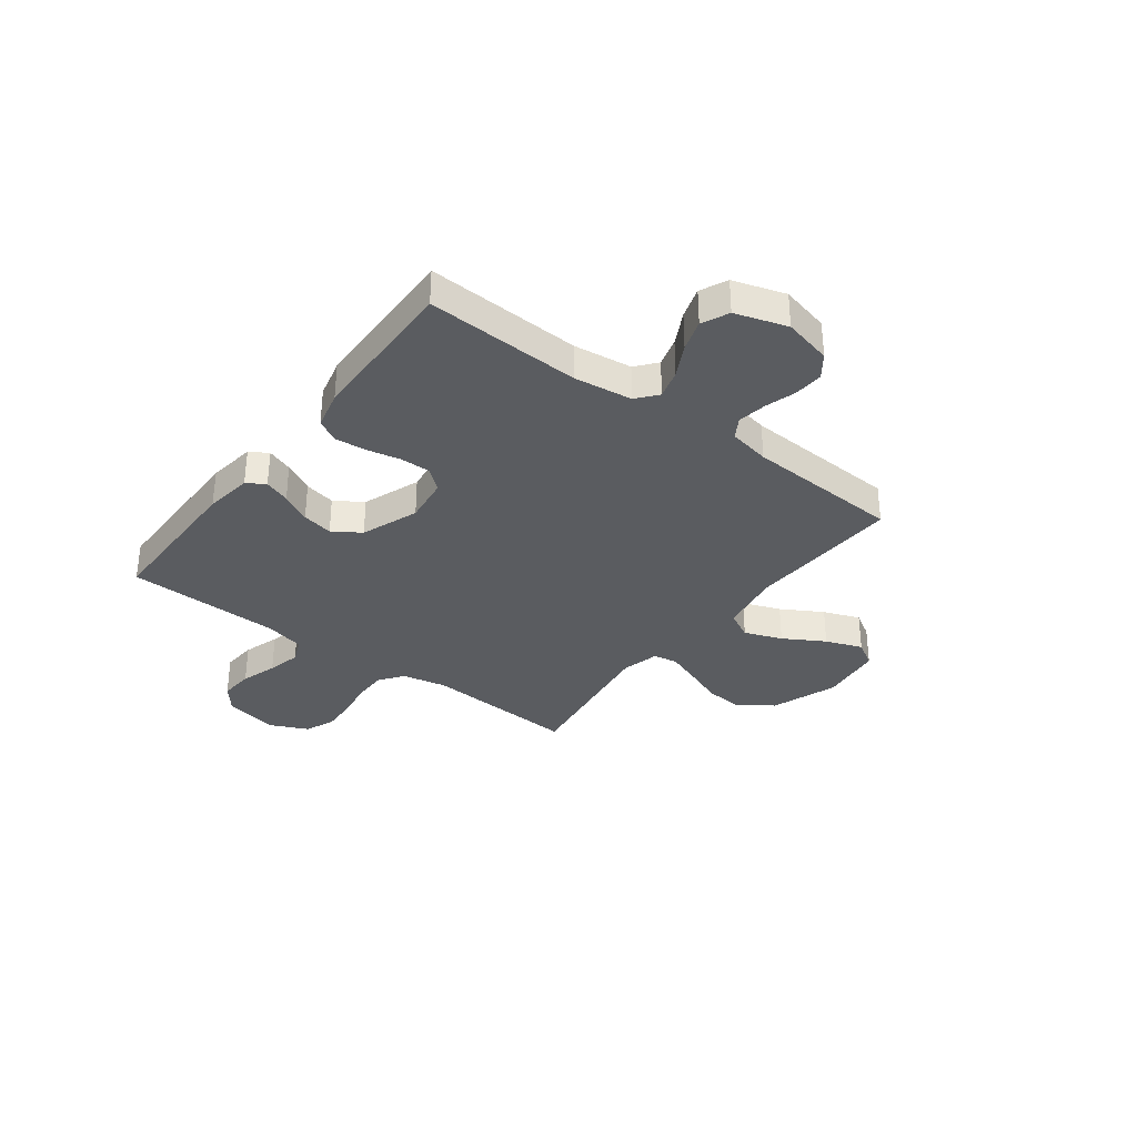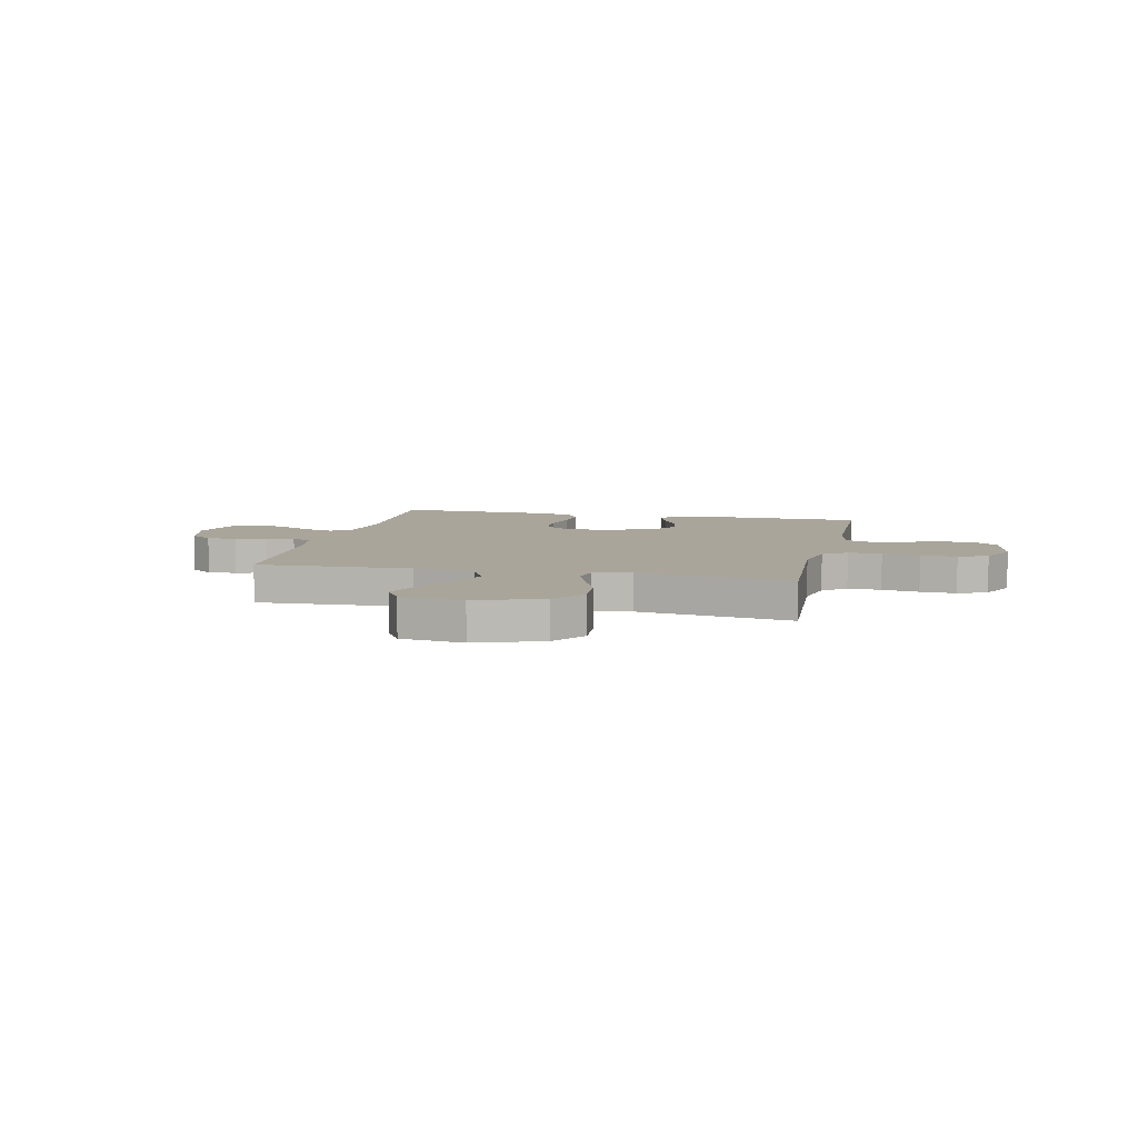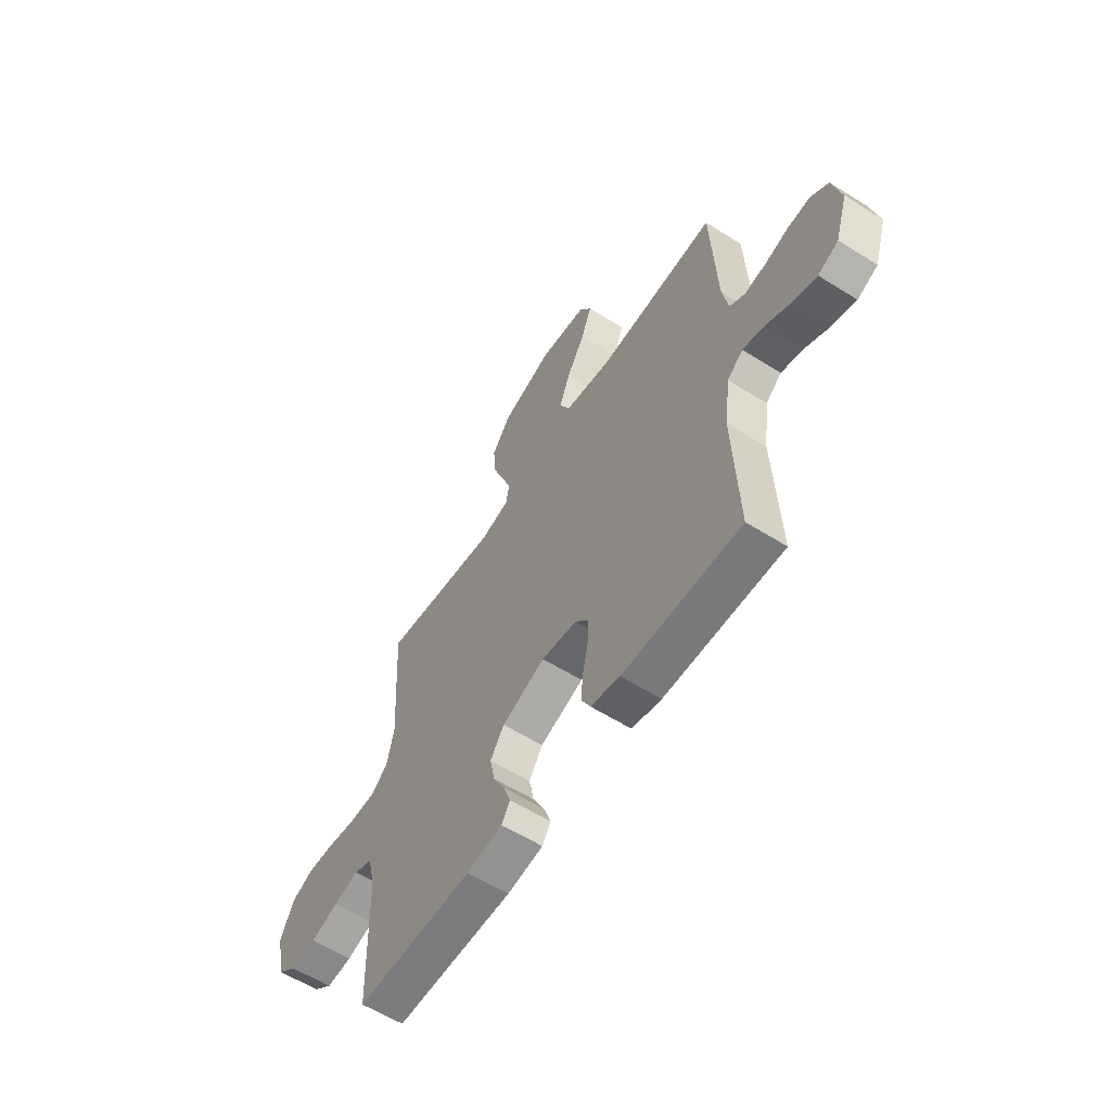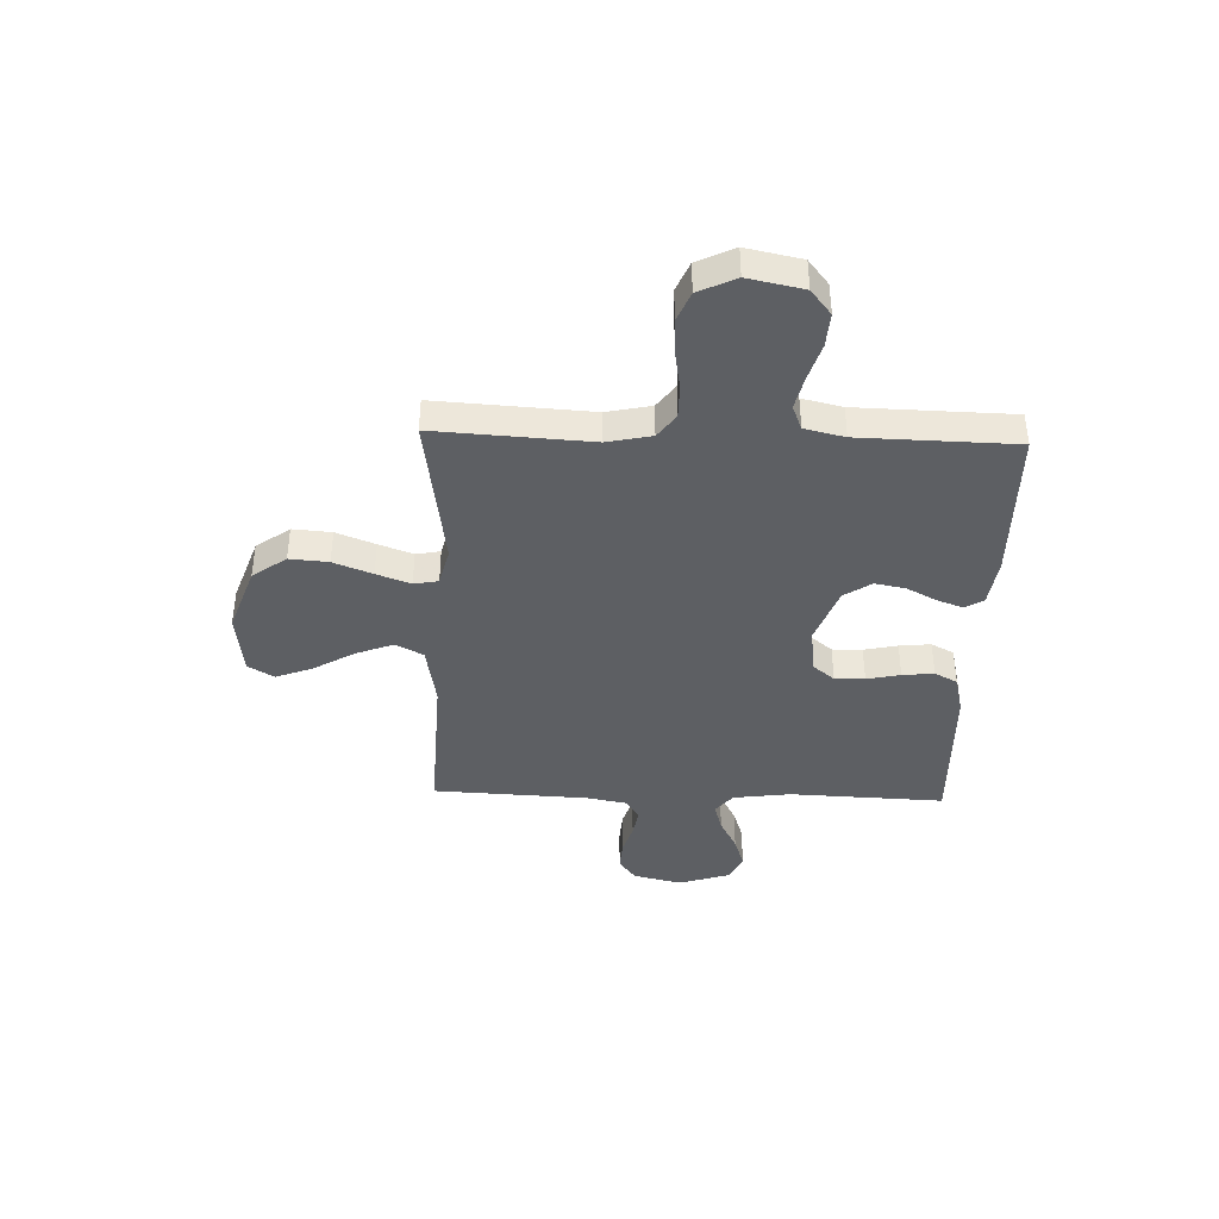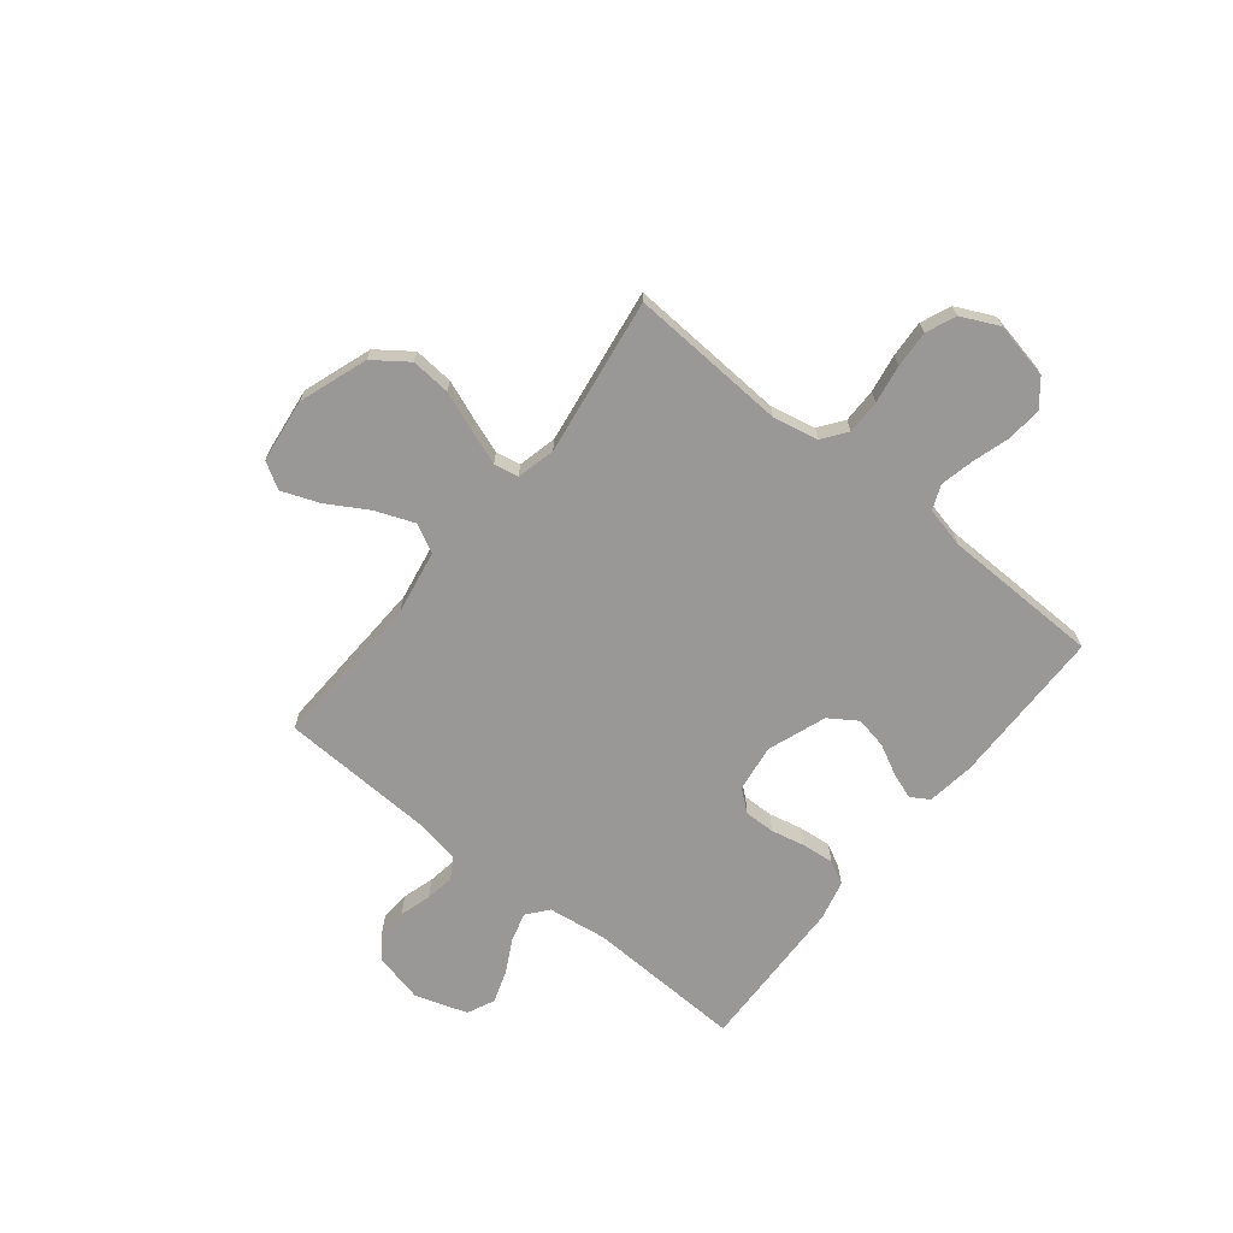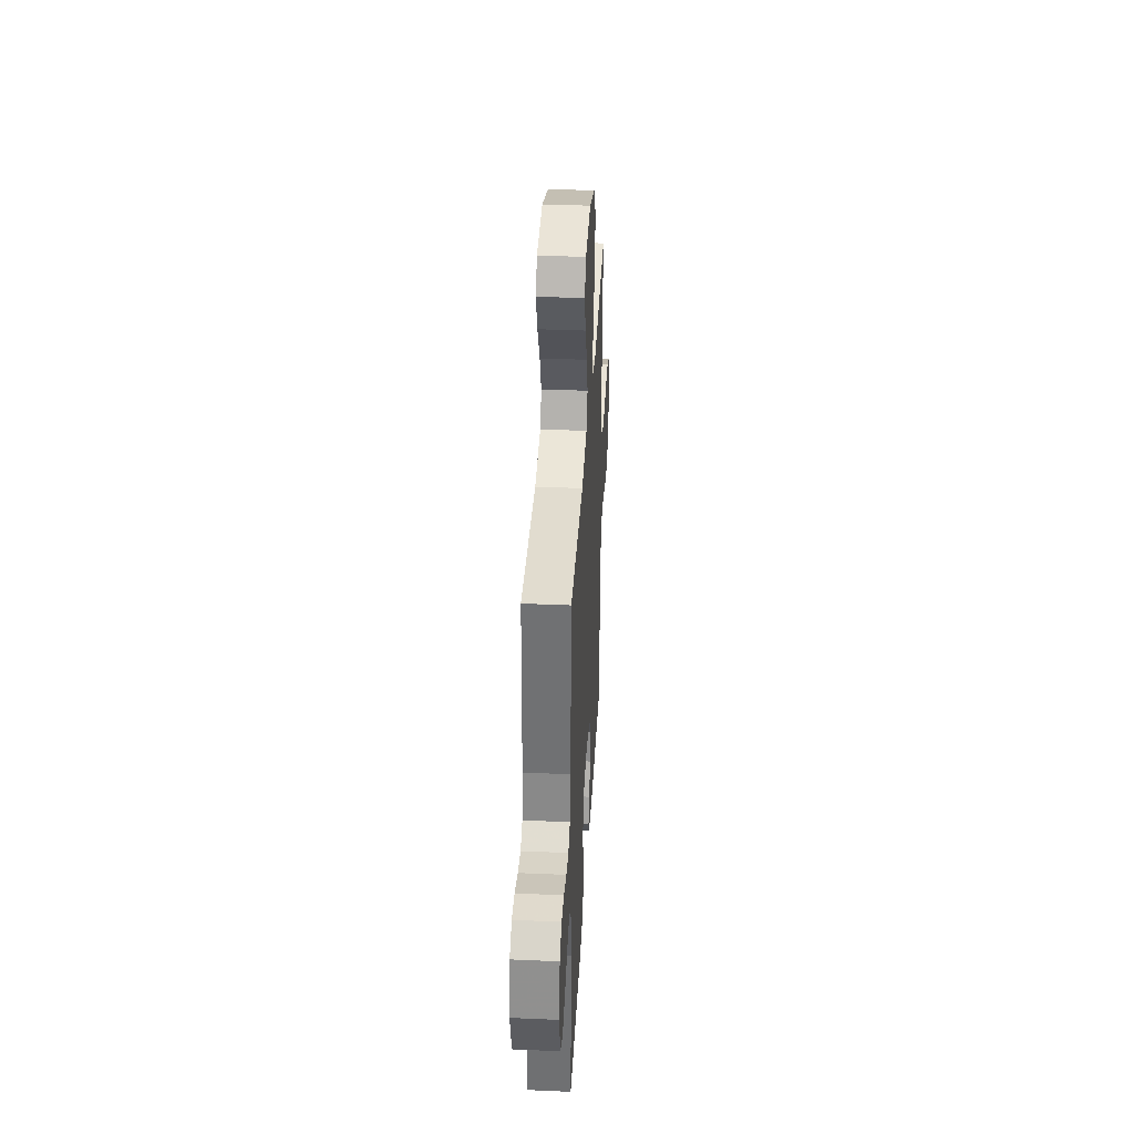
<metadata>
{"format":"obj","ext":"obj","renderer":"f3d","projection":"perspective","resolution":1024,"background":"white","views":[{"elev":-33.6,"azim":-127.2,"up":"+Y"},{"elev":7.5,"azim":12.7,"up":"+Y"},{"elev":-59.1,"azim":-122.9,"up":"+Z"},{"elev":-40.4,"azim":88.1,"up":"+Y"},{"elev":-68.7,"azim":51.4,"up":"+Y"},{"elev":37.1,"azim":-86.8,"up":"+Z"}]}
</metadata>
<code>
v -0.5 0.07 0.5
v -0.2 0.07 0.486
v -0.079 0.07 0.507
v -0.051 0.07 0.561
v -0.079 0.07 0.634
v -0.125 0.07 0.713
v -0.152 0.07 0.784
v -0.122 0.07 0.834
v 0 0.07 0.849
v 0.13 0.07 0.803
v 0.177 0.07 0.738
v 0.171 0.07 0.663
v 0.142 0.07 0.588
v 0.118 0.07 0.522
v 0.127 0.07 0.475
v 0.2 0.07 0.457
v 0.5 0.07 0.5
v 0.482 0.07 0.2
v 0.5 0.07 0.114
v 0.546 0.07 0.08
v 0.611 0.07 0.08
v 0.684 0.07 0.092
v 0.754 0.07 0.096
v 0.811 0.07 0.072
v 0.845 0.07 0
v 0.823 0.07 -0.107
v 0.774 0.07 -0.146
v 0.708 0.07 -0.141
v 0.637 0.07 -0.119
v 0.572 0.07 -0.104
v 0.525 0.07 -0.123
v 0.507 0.07 -0.2
v 0.5 0.07 -0.5
v 0.2 0.07 -0.503
v 0.108 0.07 -0.49
v 0.086 0.07 -0.455
v 0.104 0.07 -0.405
v 0.134 0.07 -0.347
v 0.146 0.07 -0.287
v 0.111 0.07 -0.234
v 0 0.07 -0.193
v -0.09 0.07 -0.205
v -0.123 0.07 -0.246
v -0.122 0.07 -0.304
v -0.108 0.07 -0.369
v -0.102 0.07 -0.43
v -0.125 0.07 -0.474
v -0.2 0.07 -0.492
v -0.5 0.07 -0.5
v -0.488 0.07 -0.2
v -0.503 0.07 -0.088
v -0.543 0.07 -0.055
v -0.599 0.07 -0.071
v -0.662 0.07 -0.104
v -0.723 0.07 -0.124
v -0.775 0.07 -0.1
v -0.807 0.07 0
v -0.785 0.07 0.094
v -0.741 0.07 0.127
v -0.684 0.07 0.123
v -0.624 0.07 0.105
v -0.569 0.07 0.096
v -0.529 0.07 0.12
v -0.514 0.07 0.2
v -0.5 0 0.5
v -0.2 0 0.486
v -0.079 0 0.507
v -0.051 0 0.561
v -0.079 0 0.634
v -0.125 0 0.713
v -0.152 0 0.784
v -0.122 0 0.834
v 0 0 0.849
v 0.13 0 0.803
v 0.177 0 0.738
v 0.171 0 0.663
v 0.142 0 0.588
v 0.118 0 0.522
v 0.127 0 0.475
v 0.2 0 0.457
v 0.5 0 0.5
v 0.482 0 0.2
v 0.5 0 0.114
v 0.546 0 0.08
v 0.611 0 0.08
v 0.684 0 0.092
v 0.754 0 0.096
v 0.811 0 0.072
v 0.845 0 0
v 0.823 0 -0.107
v 0.774 0 -0.146
v 0.708 0 -0.141
v 0.637 0 -0.119
v 0.572 0 -0.104
v 0.525 0 -0.123
v 0.507 0 -0.2
v 0.5 0 -0.5
v 0.2 0 -0.503
v 0.108 0 -0.49
v 0.086 0 -0.455
v 0.104 0 -0.405
v 0.134 0 -0.347
v 0.146 0 -0.287
v 0.111 0 -0.234
v 0 0 -0.193
v -0.09 0 -0.205
v -0.123 0 -0.246
v -0.122 0 -0.304
v -0.108 0 -0.369
v -0.102 0 -0.43
v -0.125 0 -0.474
v -0.2 0 -0.492
v -0.5 0 -0.5
v -0.488 0 -0.2
v -0.503 0 -0.088
v -0.543 0 -0.055
v -0.599 0 -0.071
v -0.662 0 -0.104
v -0.723 0 -0.124
v -0.775 0 -0.1
v -0.807 0 0
v -0.785 0 0.094
v -0.741 0 0.127
v -0.684 0 0.123
v -0.624 0 0.105
v -0.569 0 0.096
v -0.529 0 0.12
v -0.514 0 0.2
f 59 60 61
f 58 59 61
f 57 58 61
f 56 57 61
f 55 56 61
f 54 55 61
f 53 54 61
f 52 53 61 62
f 51 52 62 63
f 48 49 50
f 47 48 50
f 46 47 50
f 45 46 50
f 44 45 50
f 51 63 64
f 50 51 64
f 44 50 64
f 43 44 64
f 36 37 38
f 35 36 38
f 34 35 38
f 33 34 38
f 32 33 38
f 31 32 38 39
f 27 28 29
f 26 27 29
f 25 26 29
f 24 25 29
f 23 24 29
f 22 23 29
f 21 22 29
f 20 21 29 30
f 19 20 30 31
f 16 17 18
f 31 39 40
f 19 31 40
f 18 19 40
f 16 18 40
f 15 16 40
f 11 12 13
f 10 11 13
f 9 10 13
f 8 9 13
f 7 8 13
f 6 7 13
f 5 6 13
f 4 5 13 14
f 64 1 2
f 43 64 2
f 42 43 2
f 15 40 41
f 14 15 41
f 4 14 41
f 3 4 41
f 2 3 41 42
f 125 124 123
f 125 123 122
f 125 122 121
f 125 121 120
f 125 120 119
f 125 119 118
f 125 118 117
f 126 125 117 116
f 127 126 116 115
f 114 113 112
f 114 112 111
f 114 111 110
f 114 110 109
f 114 109 108
f 128 127 115
f 128 115 114
f 128 114 108
f 128 108 107
f 102 101 100
f 102 100 99
f 102 99 98
f 102 98 97
f 102 97 96
f 103 102 96 95
f 93 92 91
f 93 91 90
f 93 90 89
f 93 89 88
f 93 88 87
f 93 87 86
f 93 86 85
f 94 93 85 84
f 95 94 84 83
f 82 81 80
f 104 103 95
f 104 95 83
f 104 83 82
f 104 82 80
f 104 80 79
f 77 76 75
f 77 75 74
f 77 74 73
f 77 73 72
f 77 72 71
f 77 71 70
f 77 70 69
f 78 77 69 68
f 66 65 128
f 66 128 107
f 66 107 106
f 105 104 79
f 105 79 78
f 105 78 68
f 105 68 67
f 106 105 67 66
f 1 65 66 2
f 2 66 67 3
f 3 67 68 4
f 4 68 69 5
f 5 69 70 6
f 6 70 71 7
f 7 71 72 8
f 8 72 73 9
f 9 73 74 10
f 10 74 75 11
f 11 75 76 12
f 12 76 77 13
f 13 77 78 14
f 14 78 79 15
f 15 79 80 16
f 16 80 81 17
f 17 81 82 18
f 18 82 83 19
f 19 83 84 20
f 20 84 85 21
f 21 85 86 22
f 22 86 87 23
f 23 87 88 24
f 24 88 89 25
f 25 89 90 26
f 26 90 91 27
f 27 91 92 28
f 28 92 93 29
f 29 93 94 30
f 30 94 95 31
f 31 95 96 32
f 32 96 97 33
f 33 97 98 34
f 34 98 99 35
f 35 99 100 36
f 36 100 101 37
f 37 101 102 38
f 38 102 103 39
f 39 103 104 40
f 40 104 105 41
f 41 105 106 42
f 42 106 107 43
f 43 107 108 44
f 44 108 109 45
f 45 109 110 46
f 46 110 111 47
f 47 111 112 48
f 48 112 113 49
f 49 113 114 50
f 50 114 115 51
f 51 115 116 52
f 52 116 117 53
f 53 117 118 54
f 54 118 119 55
f 55 119 120 56
f 56 120 121 57
f 57 121 122 58
f 58 122 123 59
f 59 123 124 60
f 60 124 125 61
f 61 125 126 62
f 62 126 127 63
f 63 127 128 64
f 64 128 65 1

</code>
